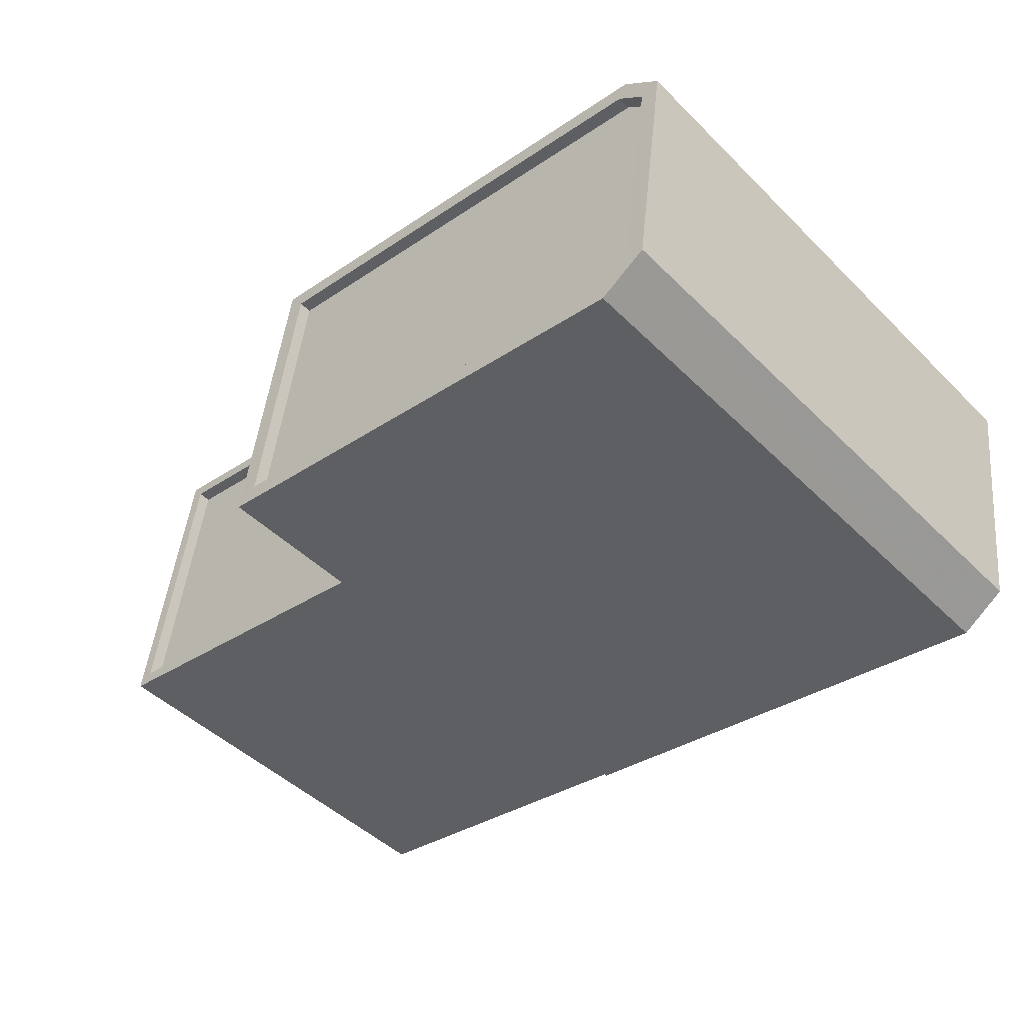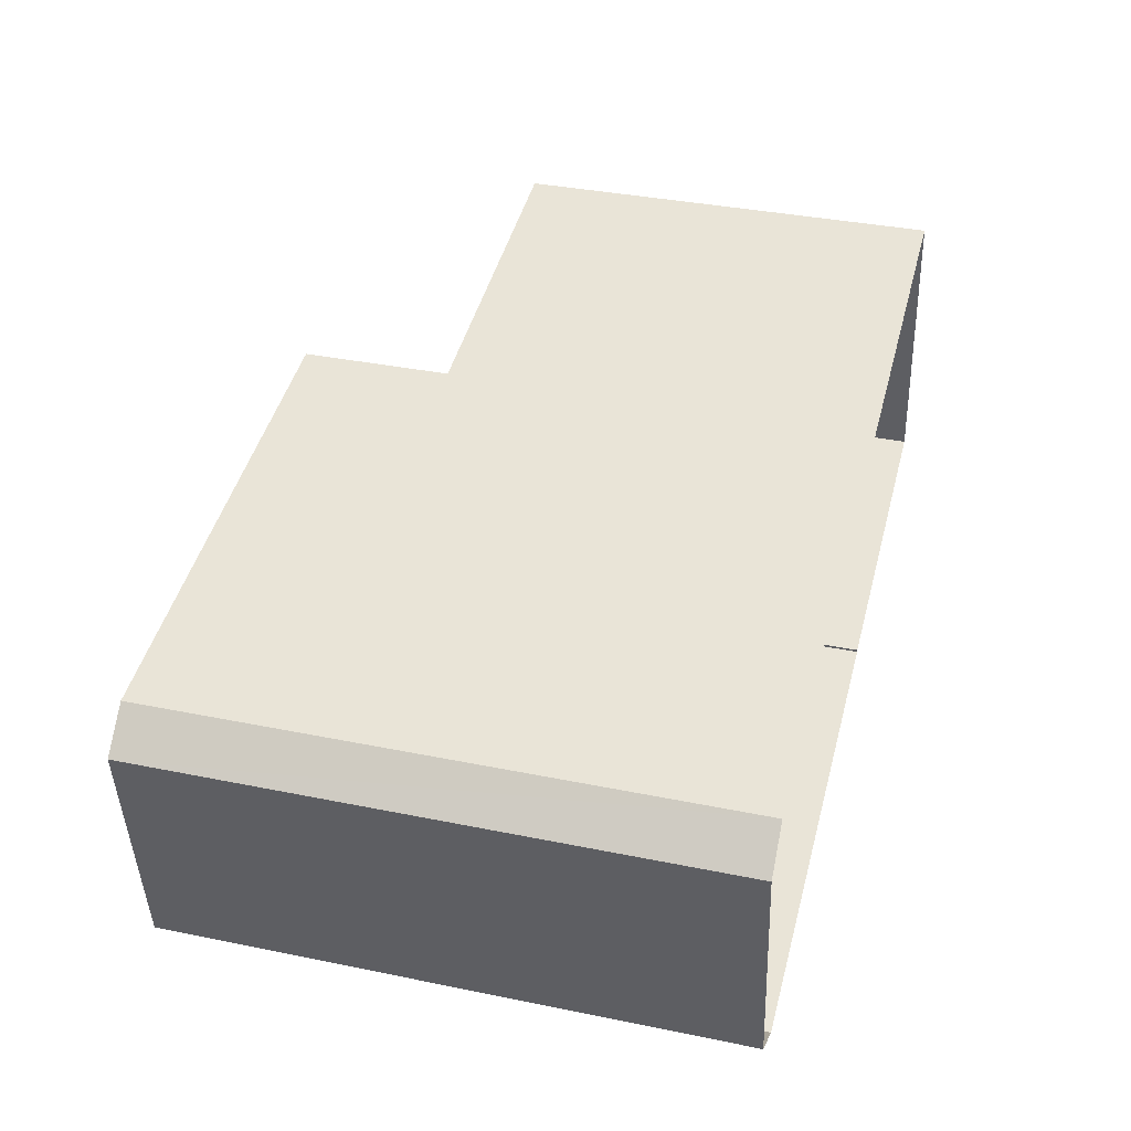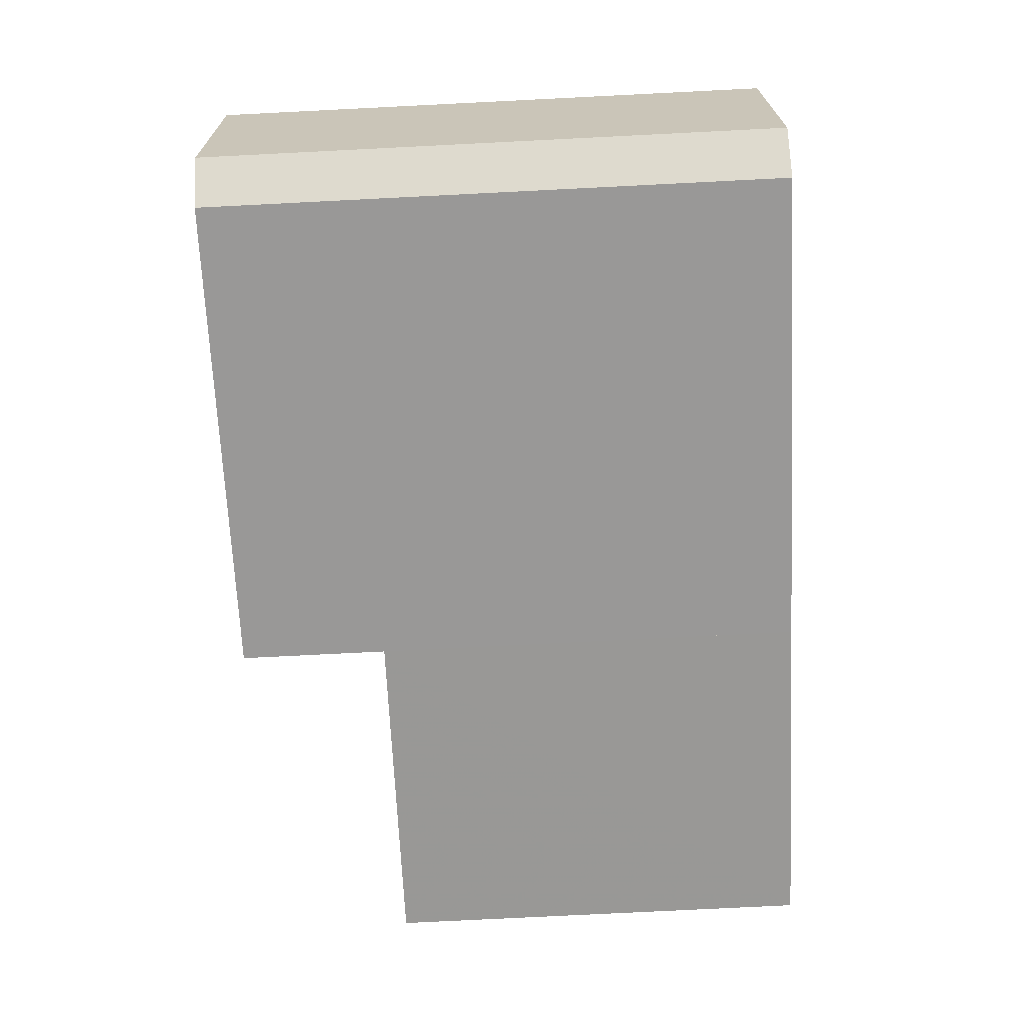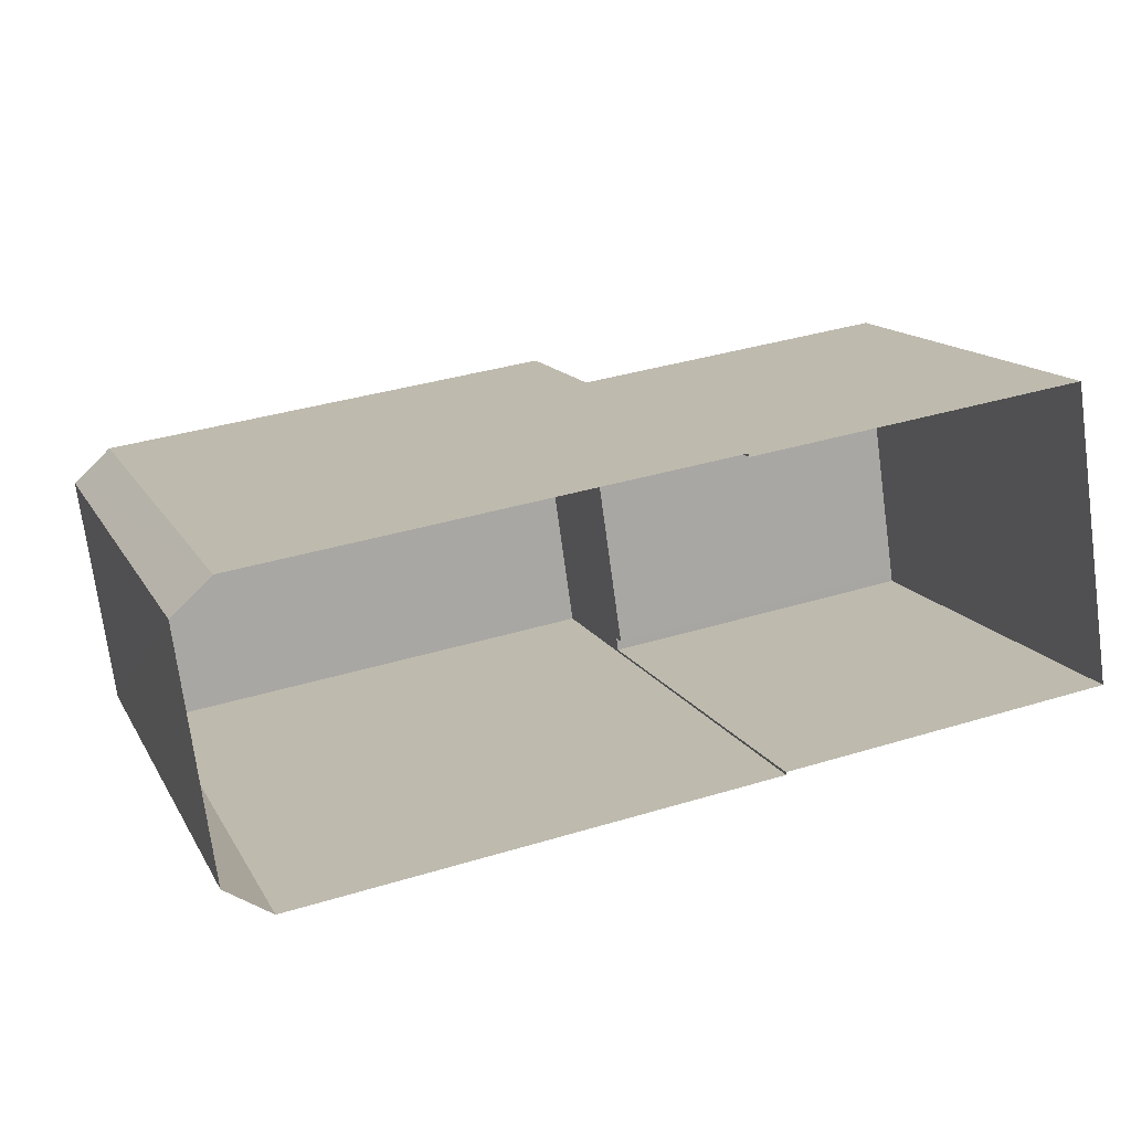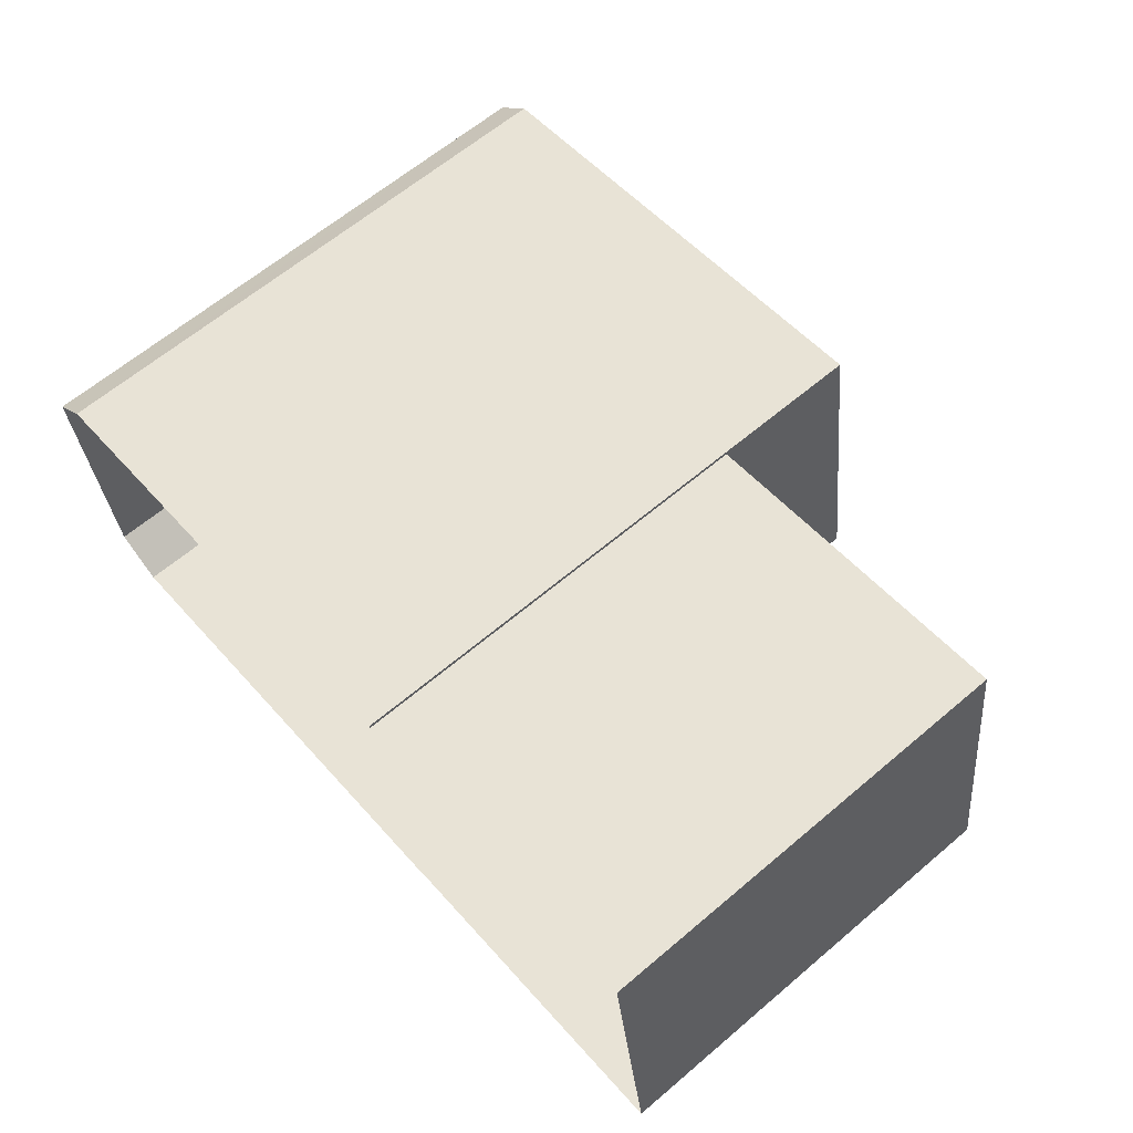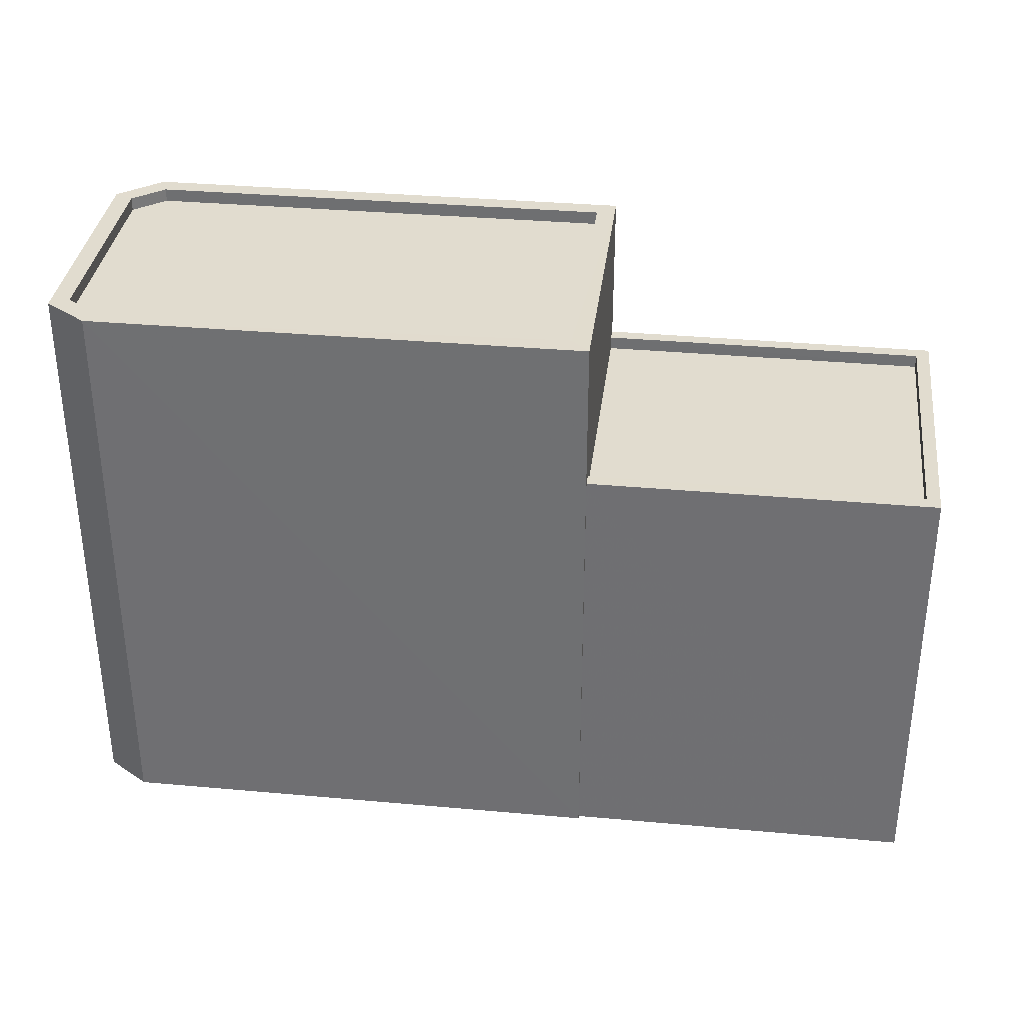
<metadata>
{"format":"obj","ext":"obj","renderer":"f3d","projection":"perspective","resolution":1024,"background":"white","views":[{"elev":-46.2,"azim":41.9,"up":"+Y"},{"elev":36.8,"azim":104.8,"up":"+Y"},{"elev":-76.9,"azim":92.9,"up":"+Y"},{"elev":13.9,"azim":160.4,"up":"+Y"},{"elev":63.7,"azim":-130.5,"up":"+Y"},{"elev":34.3,"azim":178.7,"up":"+Z"}]}
</metadata>
<code>
v -8787 -3.739e+04 29.74
v -8788 -3.739e+04 29.74
v -8788 -3.739e+04 29.74
v -8797 -3.738e+04 29.75
v -8797 -3.738e+04 29.75
v -8789 -3.739e+04 29.74
v -8804 -3.739e+04 29.75
v -8803 -3.738e+04 29.75
v -8798 -3.739e+04 29.75
v -8798 -3.739e+04 29.75
v -8797 -3.738e+04 37.71
v -8803 -3.738e+04 37.71
v -8804 -3.739e+04 37.71
v -8798 -3.739e+04 37.71
v -8798 -3.739e+04 37.96
v -8798 -3.739e+04 37.96
v -8804 -3.739e+04 37.96
v -8804 -3.739e+04 37.96
v -8803 -3.738e+04 37.96
v -8797 -3.738e+04 37.96
v -8803 -3.738e+04 37.96
v -8797 -3.738e+04 37.96
v -8797 -3.738e+04 40.79
v -8798 -3.739e+04 40.79
v -8797 -3.738e+04 40.79
v -8788 -3.739e+04 40.79
v -8788 -3.739e+04 40.79
v -8787 -3.739e+04 40.79
v -8789 -3.739e+04 40.79
v -8797 -3.739e+04 40.79
v -8788 -3.739e+04 40.79
v -8789 -3.739e+04 40.79
v -8788 -3.739e+04 40.54
v -8788 -3.739e+04 40.54
v -8788 -3.739e+04 40.54
v -8789 -3.739e+04 40.54
v -8797 -3.739e+04 40.54
v -8797 -3.738e+04 40.54
v -8788 -3.739e+04 40.79
v -8788 -3.739e+04 40.79
f 1 2 3
f 4 3 5
f 3 2 6
f 7 8 5
f 9 6 10
f 7 5 9
f 9 5 3
f 9 3 6
f 11 12 13
f 14 11 13
f 15 16 17
f 17 18 15
f 18 17 19
f 20 21 22
f 19 21 20
f 17 21 19
f 23 24 25
f 26 27 28
f 29 30 24
f 29 27 31
f 31 32 29
f 26 31 27
f 25 24 30
f 30 29 32
f 33 34 35
f 35 34 36
f 36 34 37
f 34 38 37
f 23 25 39
f 28 39 26
f 39 40 26
f 25 40 39
f 22 21 12
f 11 22 12
f 16 13 17
f 16 14 13
f 17 13 12
f 21 17 12
f 15 18 7
f 9 15 7
f 18 8 7
f 18 19 8
f 20 8 19
f 20 5 8
f 9 10 15
f 10 24 15
f 5 20 4
f 22 24 23
f 11 14 22
f 4 20 23
f 15 24 16
f 14 16 22
f 20 22 23
f 16 24 22
f 27 2 1
f 28 27 1
f 27 6 2
f 27 29 6
f 29 10 6
f 29 24 10
f 39 3 4
f 23 39 4
f 28 1 3
f 39 28 3
f 26 34 33
f 26 40 34
f 31 33 35
f 31 26 33
f 31 35 36
f 32 31 36
f 32 36 37
f 30 32 37
f 30 37 38
f 25 30 38
f 40 38 34
f 40 25 38

</code>
